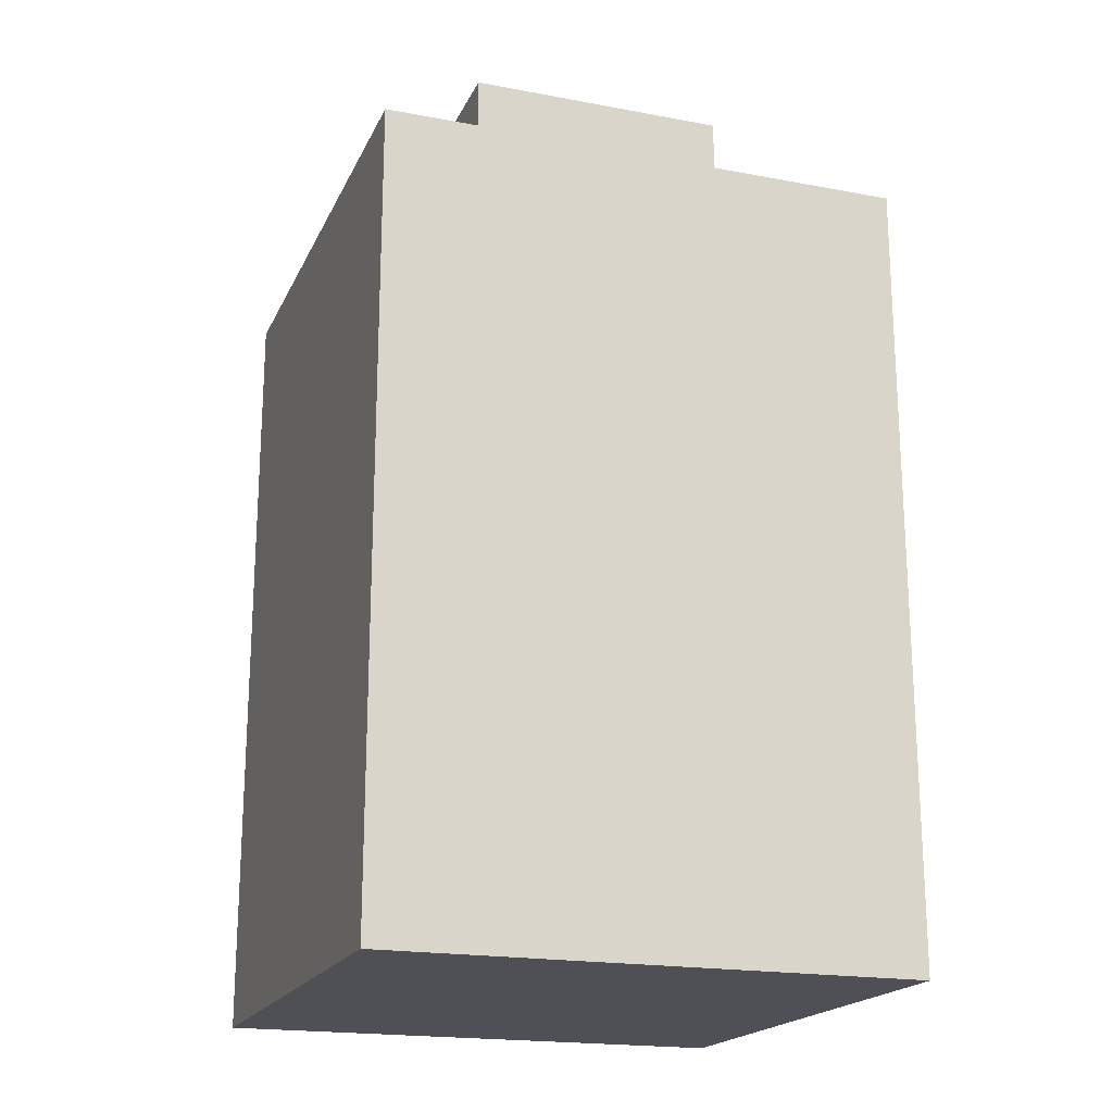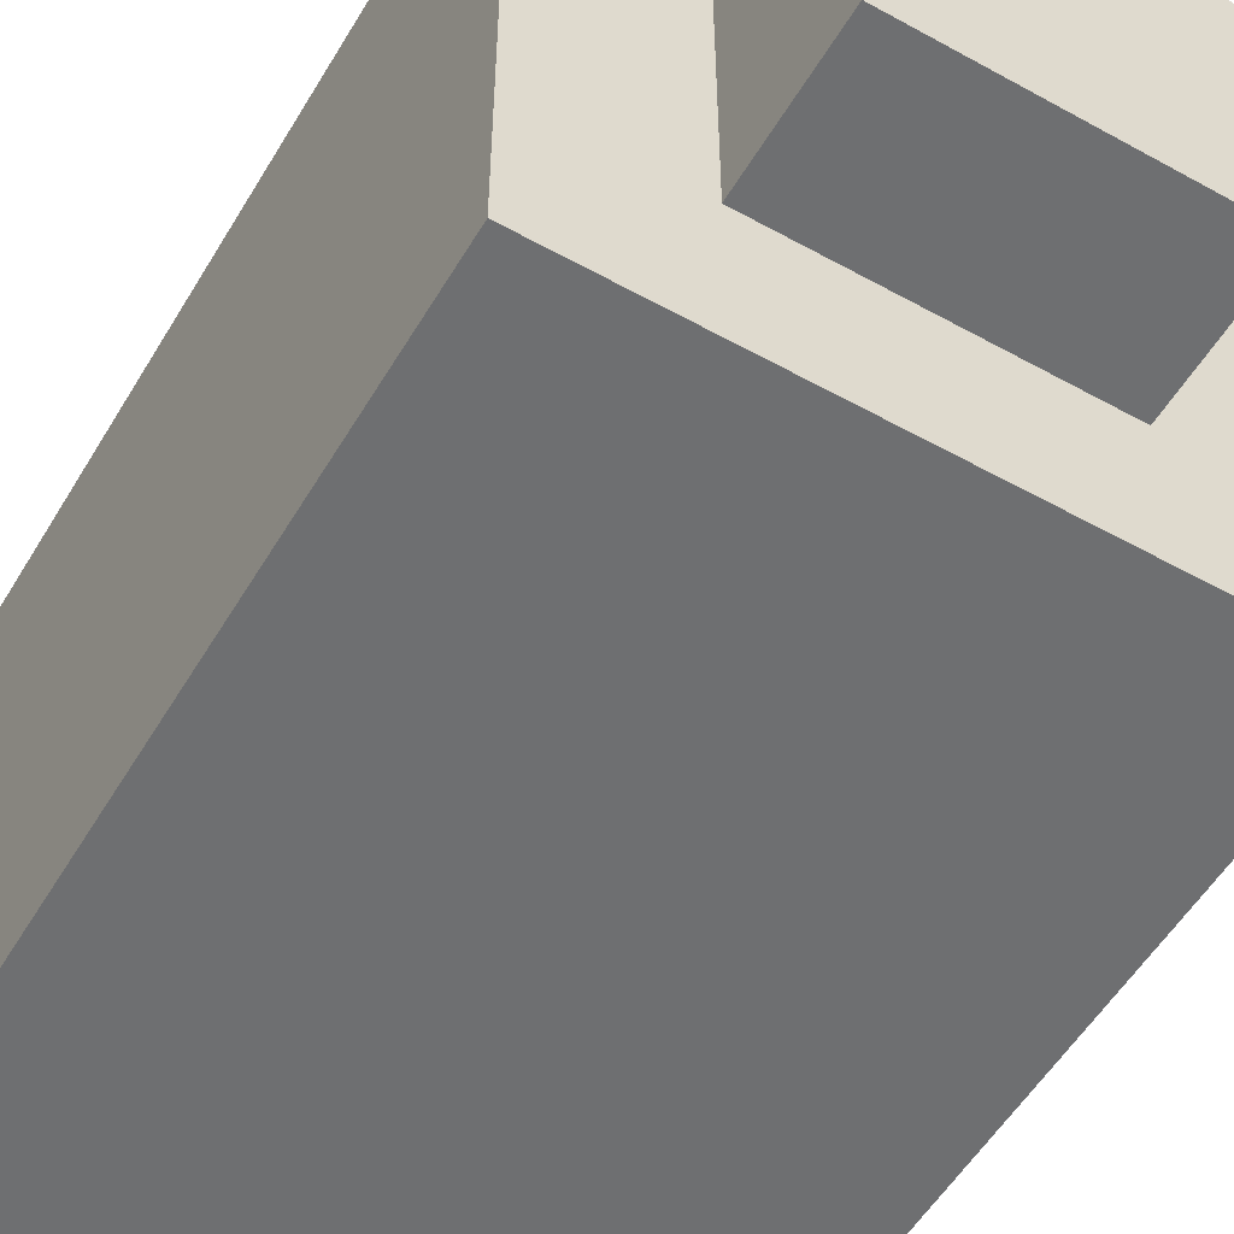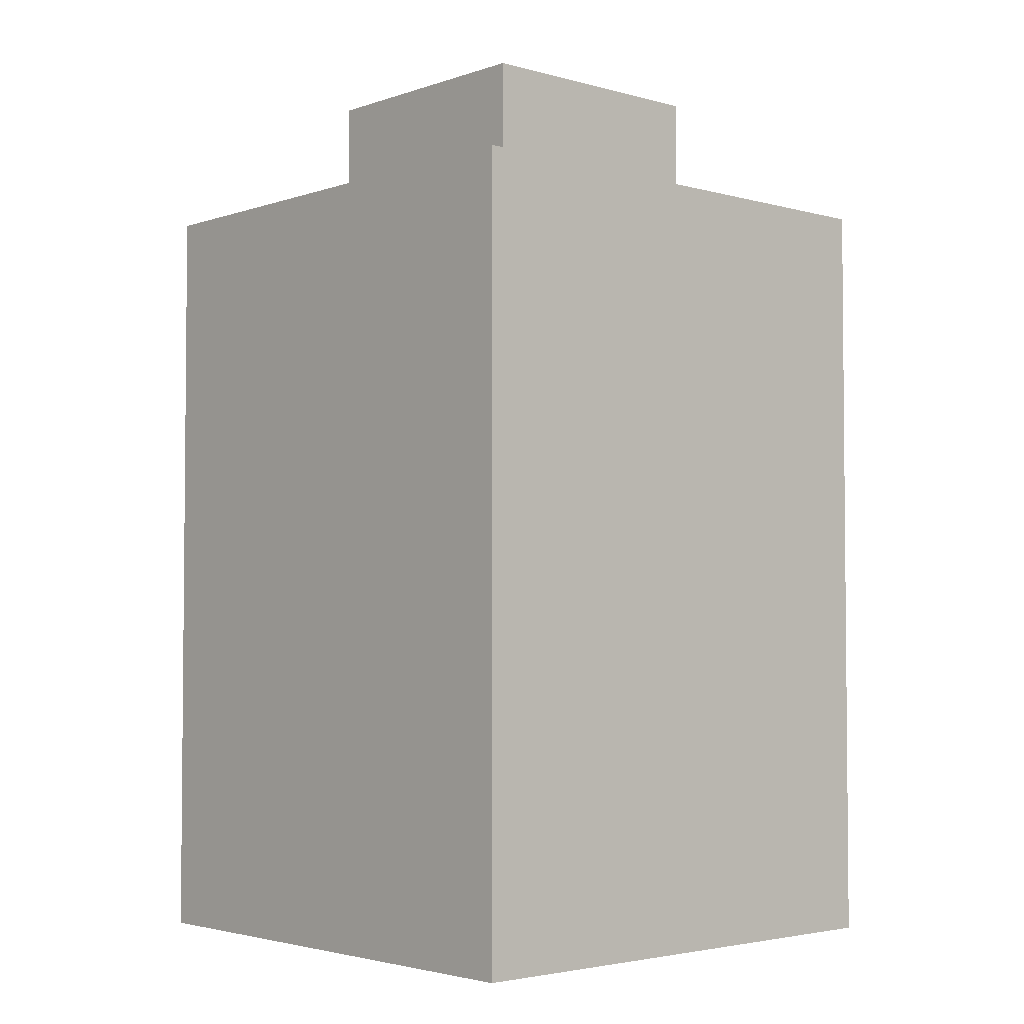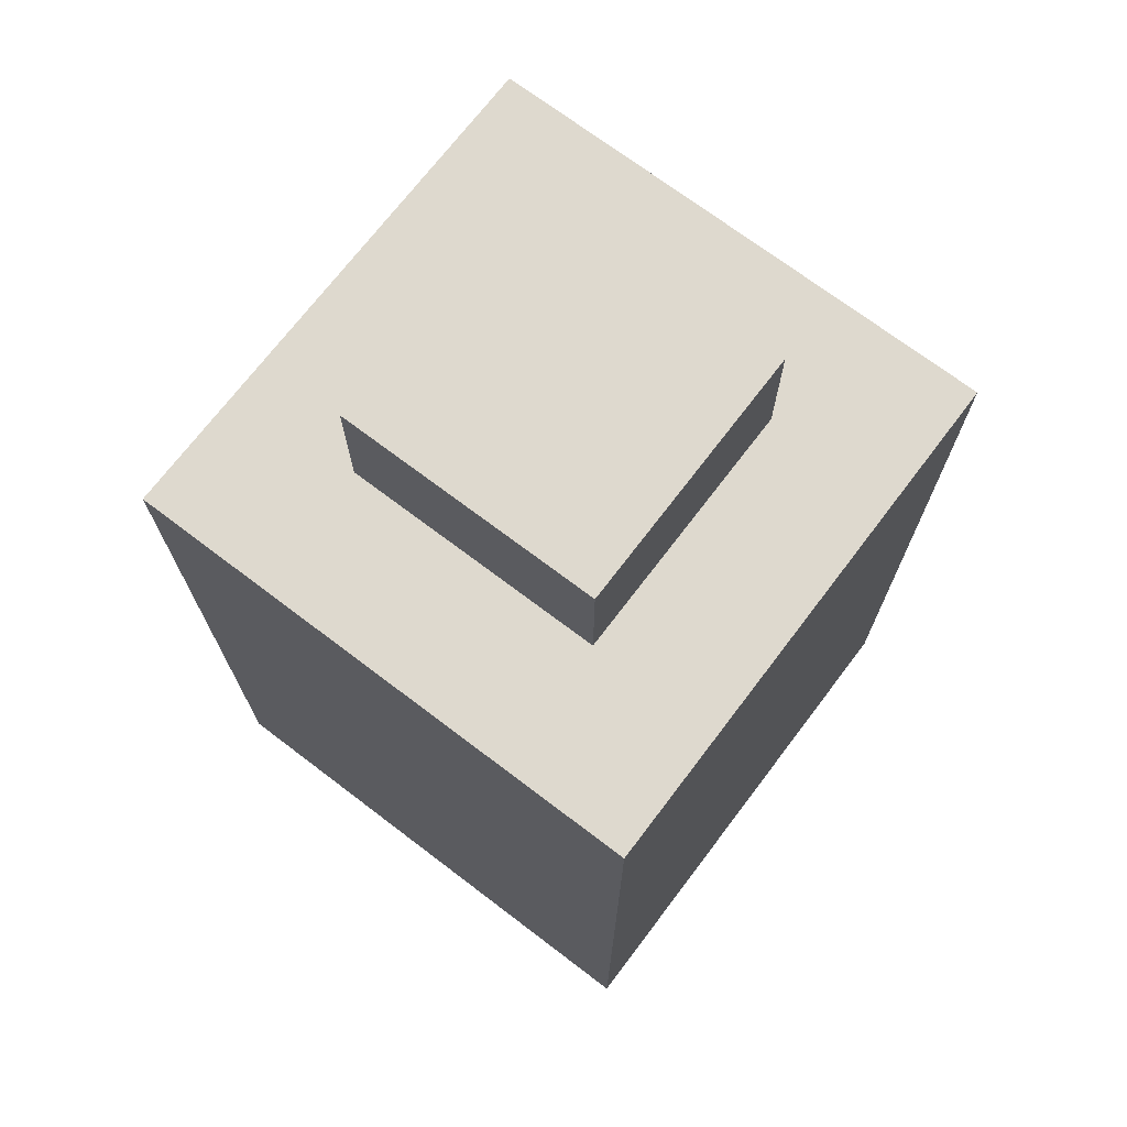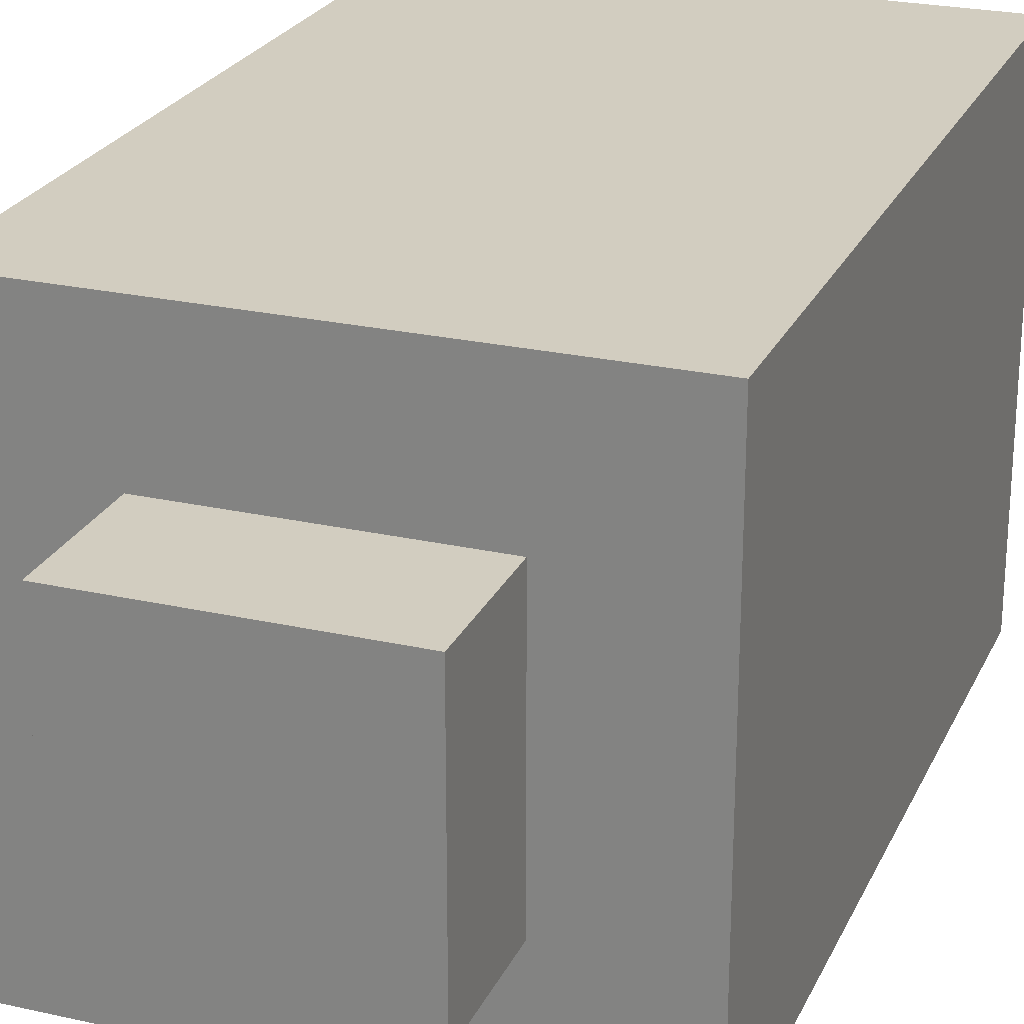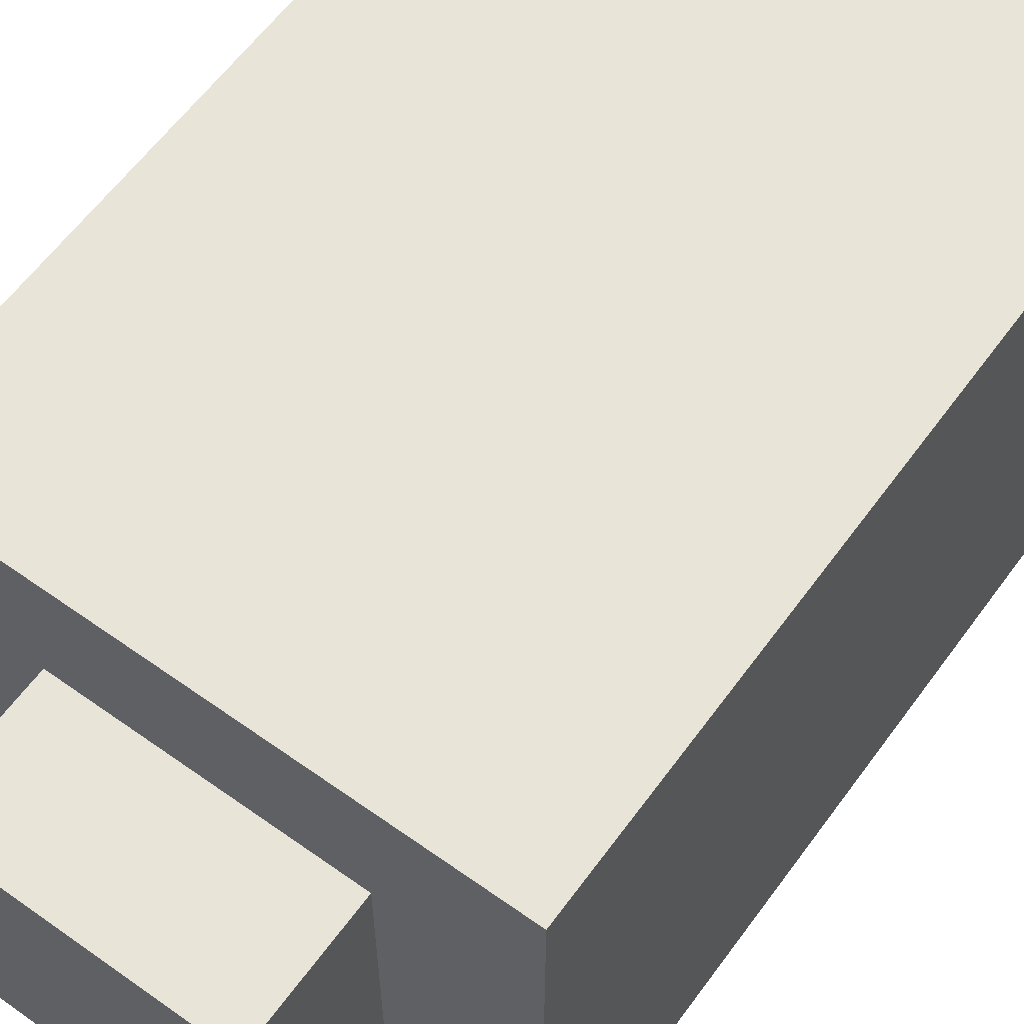
<metadata>
{"format":"obj","ext":"obj","renderer":"f3d","projection":"perspective","resolution":1024,"background":"white","views":[{"elev":-19.4,"azim":160.7,"up":"+Y"},{"elev":-54.5,"azim":149.6,"up":"+Z"},{"elev":-3.3,"azim":137.9,"up":"+Y"},{"elev":71.5,"azim":-142.8,"up":"+Y"},{"elev":24.4,"azim":-159.6,"up":"+Z"},{"elev":60.7,"azim":-144.0,"up":"+Z"}]}
</metadata>
<code>
o
v 0.3 2 -0.3
v 0.3 2 -0.7
v 0.3 2.3 -0.3
v 0.3 2.3 -0.4
v 0.3 2.3 -0.5
v 0.3 2.3 -0.6
v 0.3 2.3 -0.7
v 0.3 2.4 -0.3
v 0.3 2.4 -0.4
v 0.3 2.4 -0.5
v 0.3 2.4 -0.6
v 0.3 2.4 -0.7
v 0.3 2.5 -0.3
v 0.3 2.5 -0.4
v 0.3 2.5 -0.5
v 0.3 2.5 -0.6
v 0.3 2.5 -0.7
v 0.3 2.6 -0.3
v 0.3 2.6 -0.7
v 0.4 2.6 -0.4
v 0.4 2.6 -0.6
v 0.4 2.7 -0.4
v 0.4 2.7 -0.6
v 0.6 2.6 -0.4
v 0.6 2.6 -0.6
v 0.6 2.7 -0.4
v 0.6 2.7 -0.6
v 0.7 2 -0.3
v 0.7 2 -0.7
v 0.7 2.3 -0.3
v 0.7 2.3 -0.4
v 0.7 2.3 -0.5
v 0.7 2.3 -0.6
v 0.7 2.3 -0.7
v 0.7 2.4 -0.3
v 0.7 2.4 -0.4
v 0.7 2.4 -0.5
v 0.7 2.4 -0.6
v 0.7 2.4 -0.7
v 0.7 2.5 -0.3
v 0.7 2.5 -0.4
v 0.7 2.5 -0.5
v 0.7 2.5 -0.6
v 0.7 2.5 -0.7
v 0.7 2.6 -0.3
v 0.7 2.6 -0.7
v 0.3 2 -0.3
v 0.3 2.3 -0.3
v 0.3 2.4 -0.3
v 0.3 2.5 -0.3
v 0.3 2.6 -0.3
v 0.4 2.3 -0.3
v 0.4 2.4 -0.3
v 0.4 2.5 -0.3
v 0.5 2.3 -0.3
v 0.5 2.4 -0.3
v 0.5 2.5 -0.3
v 0.6 2.3 -0.3
v 0.6 2.4 -0.3
v 0.6 2.5 -0.3
v 0.7 2 -0.3
v 0.7 2.3 -0.3
v 0.7 2.4 -0.3
v 0.7 2.5 -0.3
v 0.7 2.6 -0.3
v 0.4 2.6 -0.4
v 0.4 2.7 -0.4
v 0.6 2.6 -0.4
v 0.6 2.7 -0.4
v 0.4 2.6 -0.6
v 0.4 2.7 -0.6
v 0.6 2.6 -0.6
v 0.6 2.7 -0.6
v 0.3 2 -0.7
v 0.3 2.3 -0.7
v 0.3 2.4 -0.7
v 0.3 2.5 -0.7
v 0.3 2.6 -0.7
v 0.4 2.3 -0.7
v 0.4 2.4 -0.7
v 0.4 2.5 -0.7
v 0.5 2.3 -0.7
v 0.5 2.4 -0.7
v 0.5 2.5 -0.7
v 0.6 2.3 -0.7
v 0.6 2.4 -0.7
v 0.6 2.5 -0.7
v 0.7 2 -0.7
v 0.7 2.3 -0.7
v 0.7 2.4 -0.7
v 0.7 2.5 -0.7
v 0.7 2.6 -0.7
v 0.3 2 -0.3
v 0.7 2 -0.3
v 0.3 2 -0.7
v 0.7 2 -0.7
v 0.3 2.6 -0.3
v 0.7 2.6 -0.3
v 0.4 2.6 -0.4
v 0.6 2.6 -0.4
v 0.4 2.6 -0.6
v 0.6 2.6 -0.6
v 0.3 2.6 -0.7
v 0.7 2.6 -0.7
v 0.4 2.7 -0.4
v 0.6 2.7 -0.4
v 0.4 2.7 -0.6
v 0.6 2.7 -0.6
f 3 2 1
f 4 2 3
f 5 2 4
f 6 2 5
f 7 2 6
f 8 4 3
f 9 5 4
f 9 4 8
f 10 6 5
f 10 5 9
f 11 7 6
f 11 6 10
f 12 7 11
f 13 9 8
f 14 10 9
f 14 9 13
f 15 11 10
f 15 10 14
f 16 12 11
f 16 11 15
f 17 12 16
f 18 14 13
f 18 15 14
f 18 17 16
f 18 16 15
f 19 17 18
f 22 21 20
f 23 21 22
f 24 25 26
f 26 25 27
f 28 29 30
f 30 29 31
f 31 29 32
f 32 29 33
f 33 29 34
f 30 31 35
f 31 32 36
f 35 31 36
f 32 33 37
f 36 32 37
f 33 34 38
f 37 33 38
f 38 34 39
f 35 36 40
f 36 37 41
f 40 36 41
f 37 38 42
f 41 37 42
f 38 39 43
f 42 38 43
f 43 39 44
f 40 41 45
f 41 42 45
f 43 44 45
f 42 43 45
f 45 44 46
f 52 48 47
f 52 49 48
f 53 50 49
f 53 49 52
f 54 51 50
f 54 50 53
f 55 53 52
f 55 52 47
f 56 54 53
f 56 53 55
f 57 51 54
f 57 54 56
f 58 56 55
f 58 55 47
f 59 57 56
f 59 56 58
f 60 51 57
f 60 57 59
f 61 58 47
f 62 59 58
f 62 58 61
f 63 60 59
f 63 59 62
f 64 51 60
f 64 60 63
f 65 51 64
f 68 67 66
f 69 67 68
f 70 71 72
f 72 71 73
f 74 75 79
f 75 76 79
f 76 77 80
f 79 76 80
f 77 78 81
f 80 77 81
f 79 80 82
f 74 79 82
f 80 81 83
f 82 80 83
f 81 78 84
f 83 81 84
f 82 83 85
f 74 82 85
f 83 84 86
f 85 83 86
f 84 78 87
f 86 84 87
f 74 85 88
f 85 86 89
f 88 85 89
f 86 87 90
f 89 86 90
f 87 78 91
f 90 87 91
f 91 78 92
f 95 94 93
f 96 94 95
f 97 98 99
f 99 98 100
f 97 99 101
f 100 98 102
f 97 101 103
f 101 102 103
f 102 98 104
f 103 102 104
f 105 106 107
f 107 106 108

</code>
